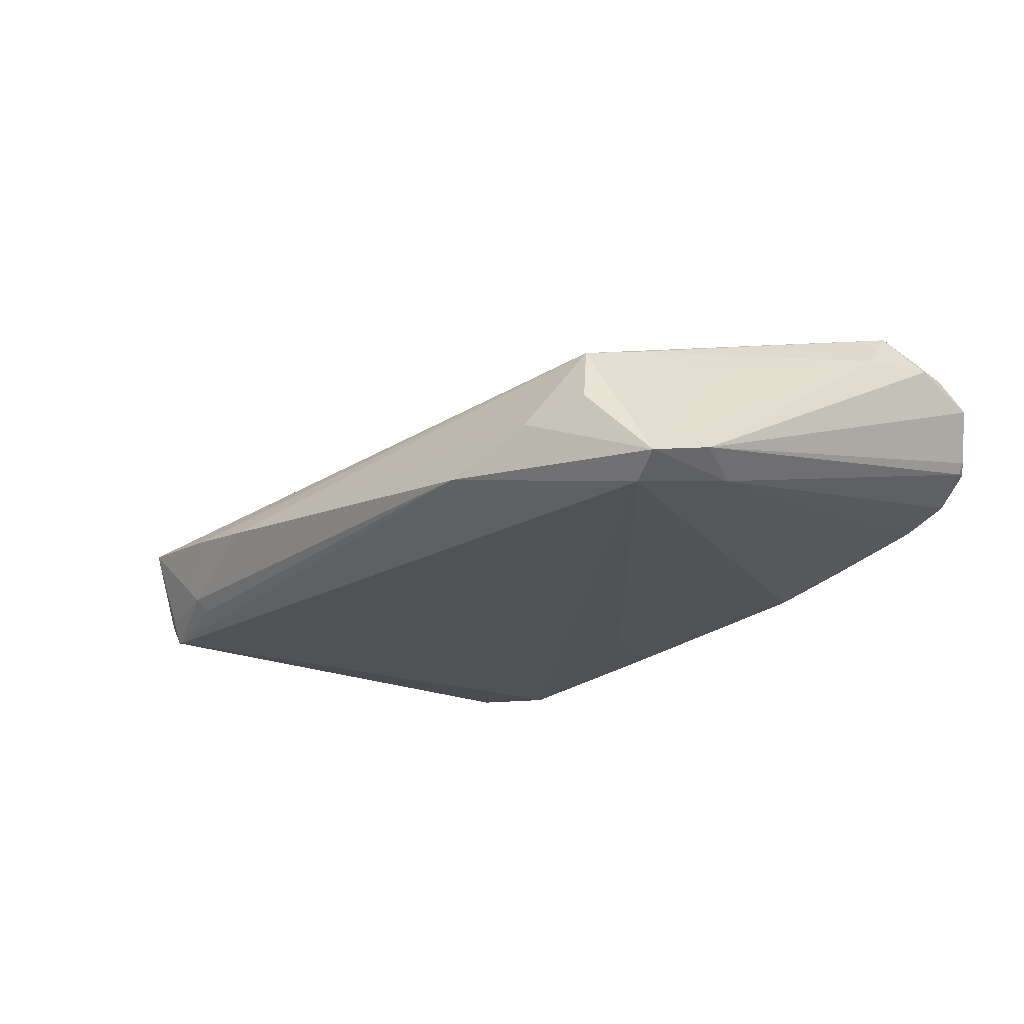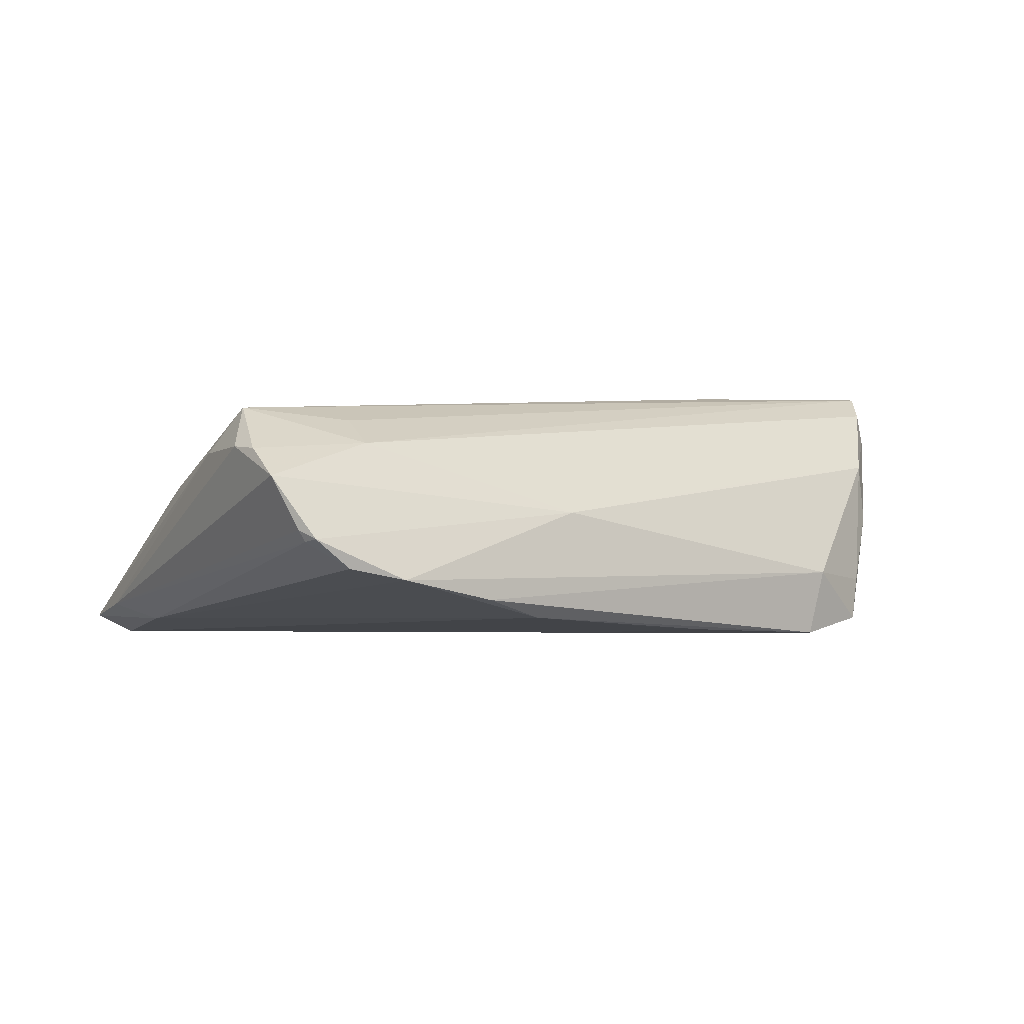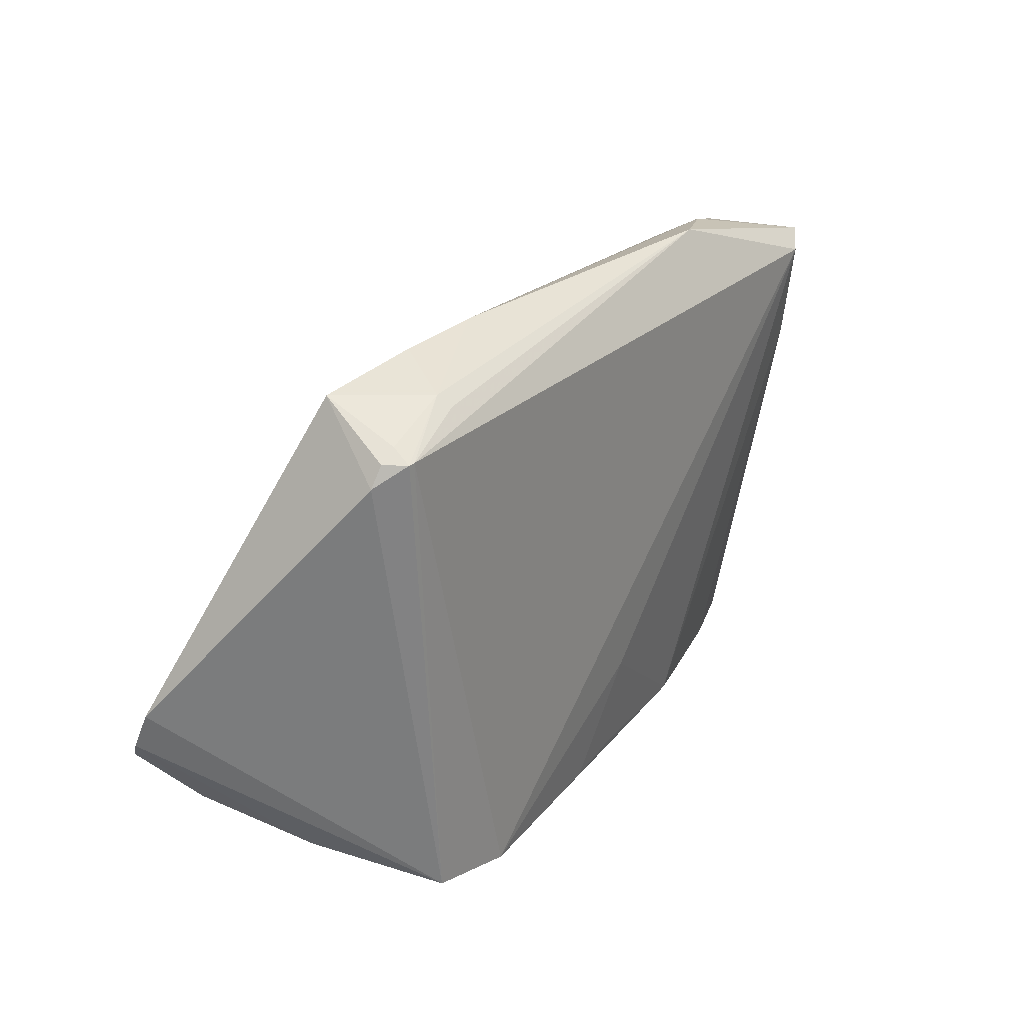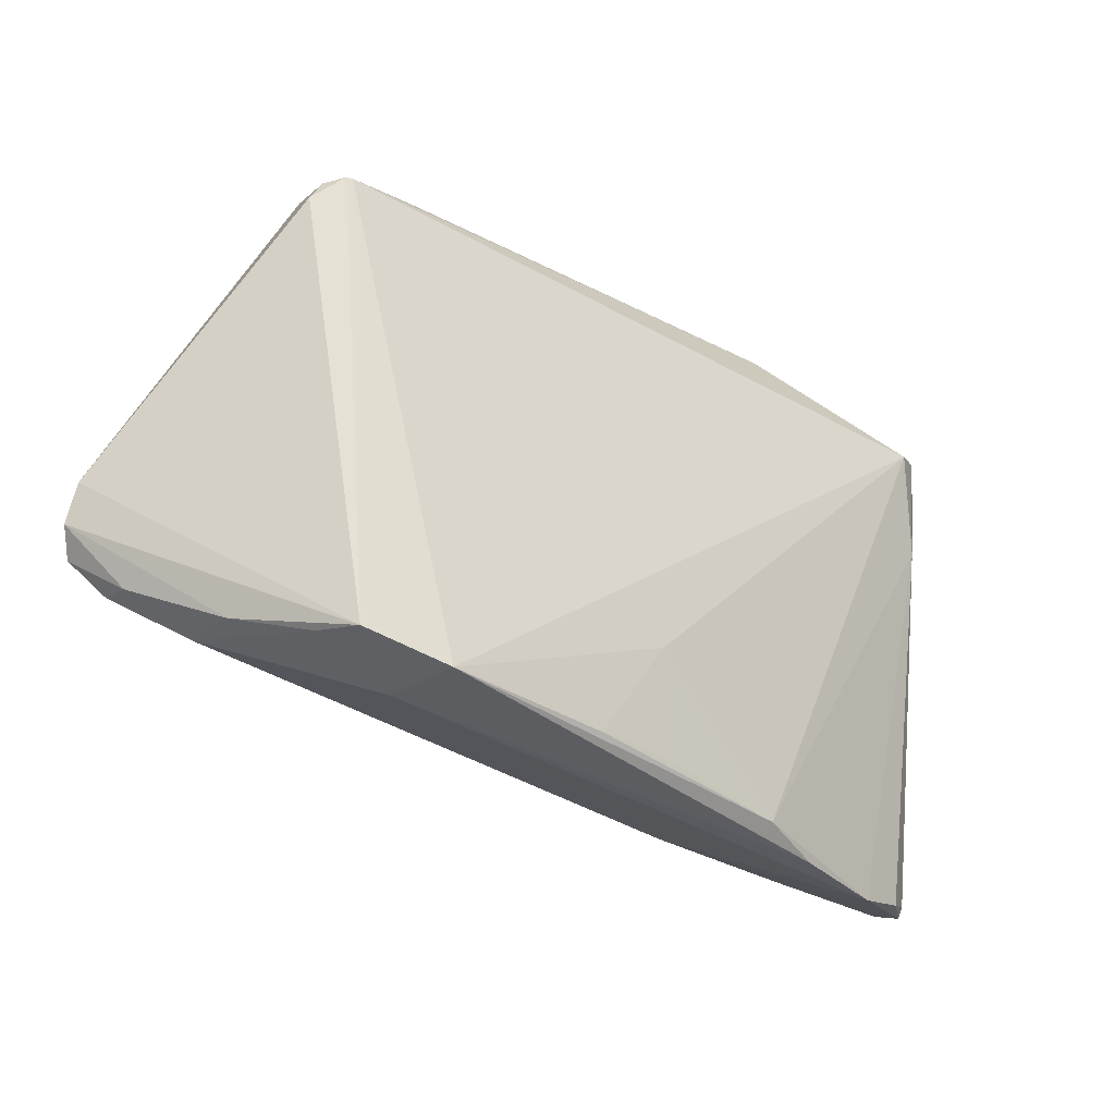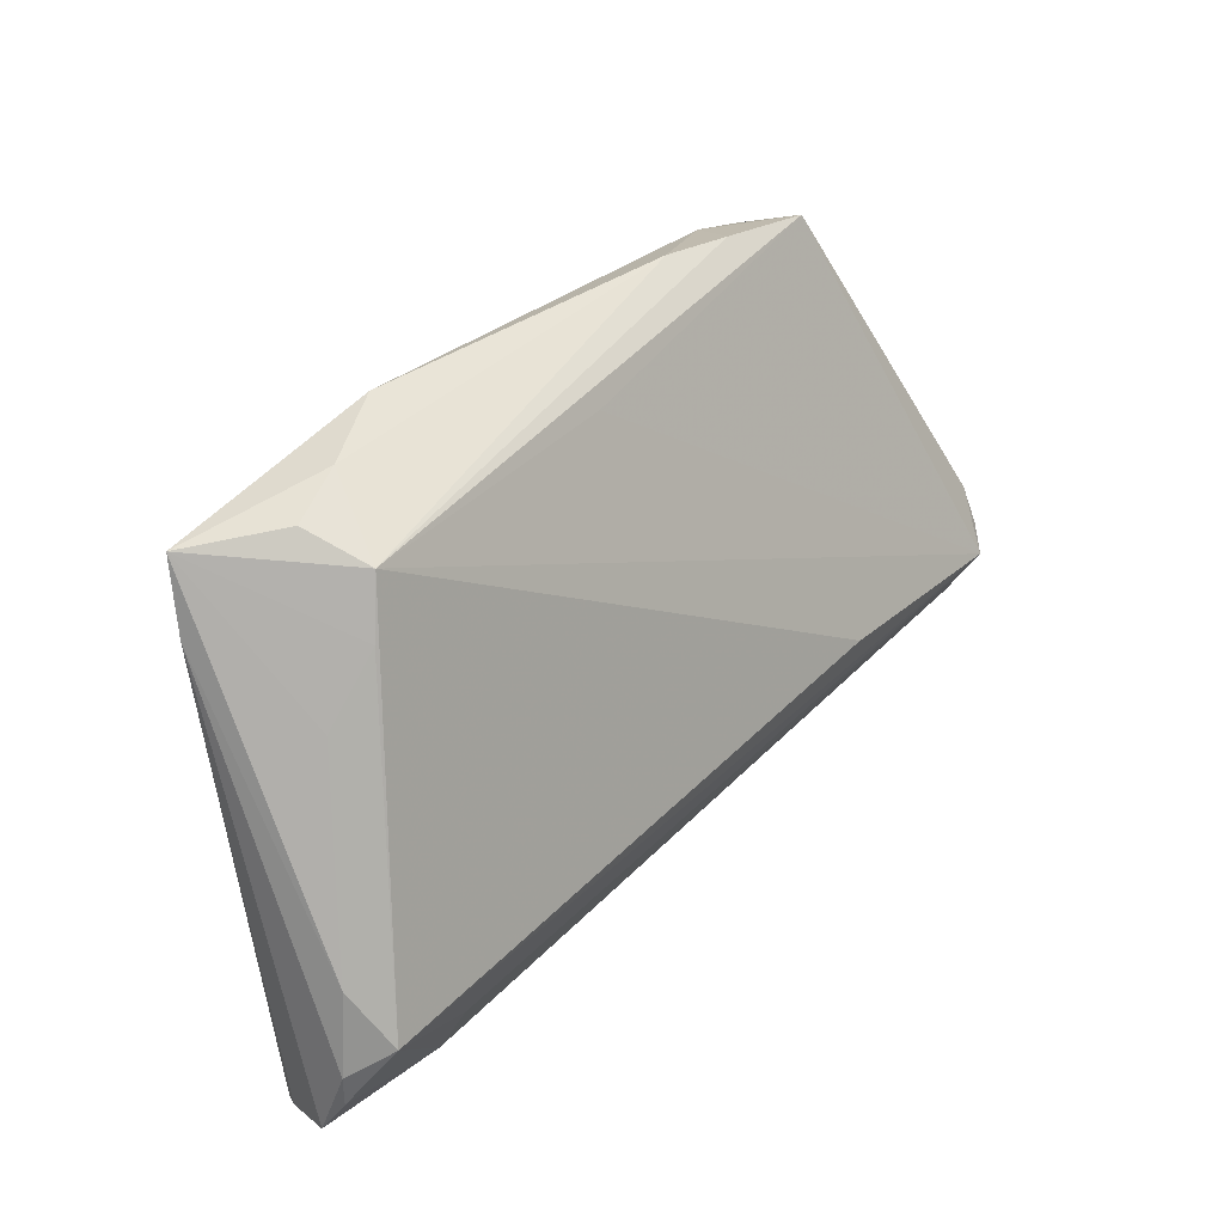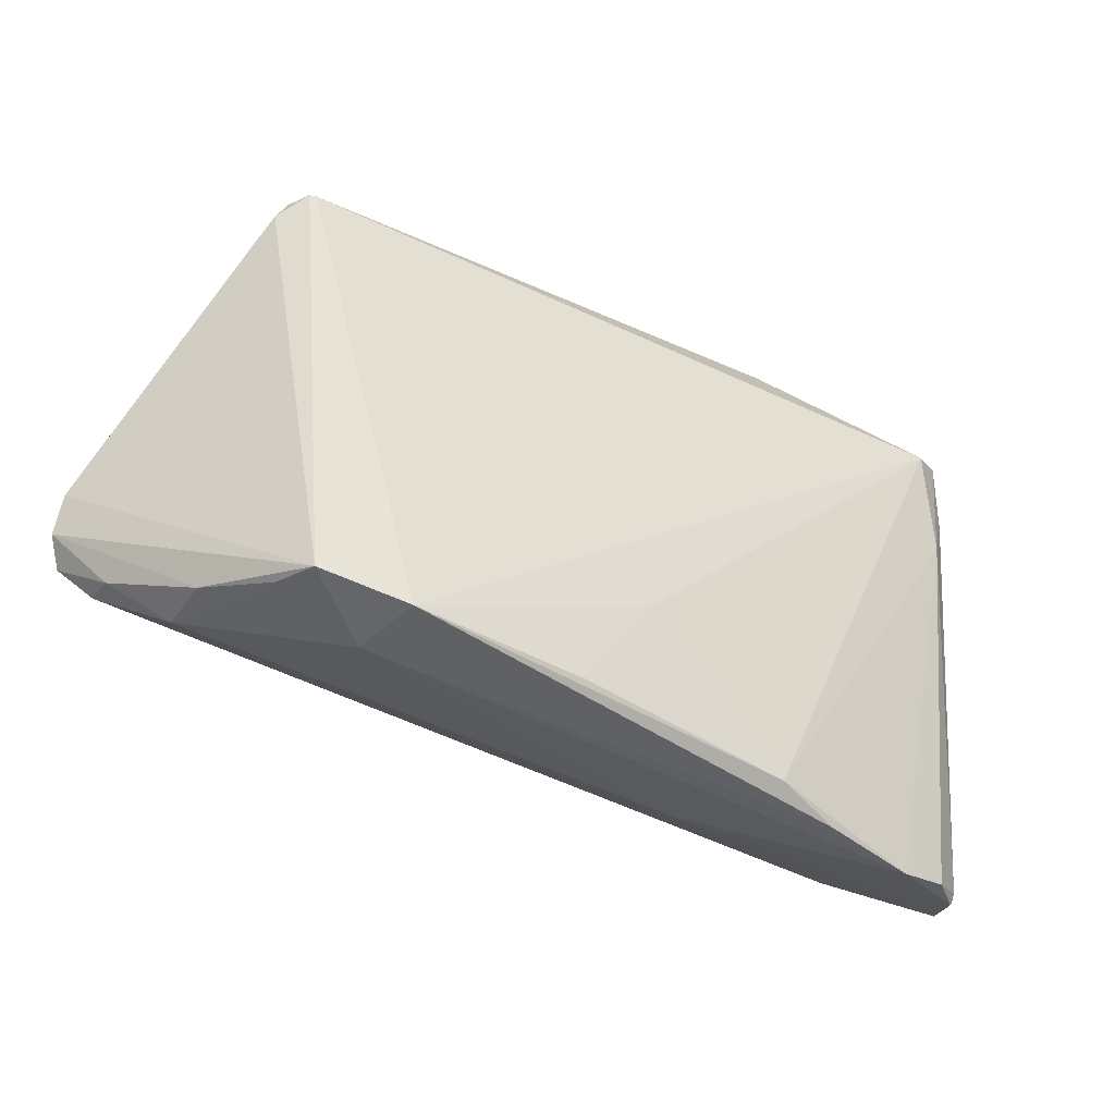
<metadata>
{"format":"obj","ext":"obj","renderer":"f3d","projection":"perspective","resolution":1024,"background":"white","views":[{"elev":-21.1,"azim":-135.9,"up":"+Z"},{"elev":2.7,"azim":-38.7,"up":"+Z"},{"elev":24.3,"azim":124.5,"up":"+Y"},{"elev":-34.6,"azim":142.1,"up":"+Y"},{"elev":35.0,"azim":-52.9,"up":"+Y"},{"elev":-44.6,"azim":150.4,"up":"+Y"}]}
</metadata>
<code>
v 0.04695 0.02695 -0.01432
v -0.003763 -0.03391 -0.01427
v -0.04421 0.02234 0.004069
v -0.0501 0.01389 0.002313
v -0.04899 0.02875 -0.01716
v 0.04689 -0.02769 0.006518
v -0.05705 -0.03416 -0.0002683
v -0.04557 -0.02782 0.01095
v 0.04529 0.02693 -0.01702
v -0.06004 -0.02494 0.01044
v 0.05441 -0.02074 0.01454
v 0.03447 0.03013 -0.01513
v 0.06057 -0.008171 0.0127
v 0.04471 0.02841 -0.01443
v -0.03605 0.03494 -0.007691
v 0.06063 -0.01296 0.01481
v -0.05831 -0.03241 0.0007701
v -0.04411 -0.02188 0.01377
v 0.03506 0.03151 -0.01348
v 0.04099 -0.03249 -0.01023
v 0.04687 -0.02872 -0.001341
v -0.05481 0.02186 -0.0123
v 0.05855 -0.01598 0.01716
v -0.00336 -0.02047 -0.01632
v -0.01722 -0.03418 0.001694
v -0.04153 0.02938 0.002319
v -0.05751 -0.03255 -0.0006812
v 0.04832 0.02424 -0.01382
v -0.05276 -0.03493 -0.00396
v -0.02402 -0.03517 -0.01165
v -0.05312 0.03069 -0.01475
v -0.05205 0.01501 -0.014
v 0.02755 -0.03537 -0.01716
v -0.04585 -0.0368 -0.005567
v 0.03881 -0.03374 -0.0158
v -0.06063 -0.03004 0.007246
v -0.05807 -0.01074 0.009542
v -0.0602 -0.02087 0.01059
v 0.04448 0.03249 -0.004587
v 0.005365 -0.03463 -0.01521
v -0.02514 0.0368 -0.01257
v -0.002576 0.02853 0.0002873
v 0.0308 0.03448 -0.006116
v 0.02068 -0.03009 0.004874
v 0.04447 0.02703 -0.01716
v 0.02992 -0.03565 -0.008431
v 0.02842 -0.01298 0.01714
v -0.04407 0.03269 -0.005422
v 0.05428 -0.02184 0.01019
v -0.03288 -0.0368 -0.008716
v 0.02051 0.0357 -0.007657
v -0.05657 -0.01678 0.01536
f 33 35 46
f 28 35 9
f 42 39 26
f 38 52 37
f 38 37 22
f 22 37 31
f 22 31 32
f 48 31 26
f 45 19 9
f 45 35 33
f 9 35 45
f 32 31 5
f 5 30 32
f 5 45 33
f 5 31 41
f 41 45 5
f 34 46 25
f 34 29 32
f 32 30 34
f 21 35 16
f 10 52 38
f 10 8 52
f 1 28 9
f 39 28 1
f 13 28 39
f 16 35 13
f 35 28 13
f 51 19 41
f 9 19 14
f 14 19 39
f 14 1 9
f 39 1 14
f 31 37 4
f 15 48 26
f 15 51 41
f 26 51 15
f 41 31 15
f 31 48 15
f 41 19 12
f 12 45 41
f 19 45 12
f 24 5 33
f 30 5 24
f 29 34 7
f 7 34 25
f 33 46 50
f 46 34 50
f 50 30 33
f 50 34 30
f 20 46 35
f 35 21 20
f 6 11 8
f 25 46 6
f 46 20 6
f 6 20 21
f 49 21 16
f 49 6 21
f 11 6 49
f 26 52 47
f 52 8 18
f 39 19 43
f 19 51 43
f 26 39 43
f 43 51 26
f 26 31 3
f 31 4 3
f 3 4 37
f 3 52 26
f 3 37 52
f 33 30 40
f 40 24 33
f 32 29 27
f 29 7 27
f 27 22 32
f 44 8 25
f 25 6 44
f 44 6 8
f 23 49 16
f 11 49 23
f 16 13 23
f 23 13 39
f 8 11 23
f 23 18 8
f 23 47 52
f 52 18 23
f 39 42 23
f 23 42 26
f 26 47 23
f 30 24 2
f 2 40 30
f 24 40 2
f 38 22 36
f 36 10 38
f 8 10 36
f 25 8 36
f 36 7 25
f 22 27 17
f 17 36 22
f 17 27 7
f 7 36 17

</code>
